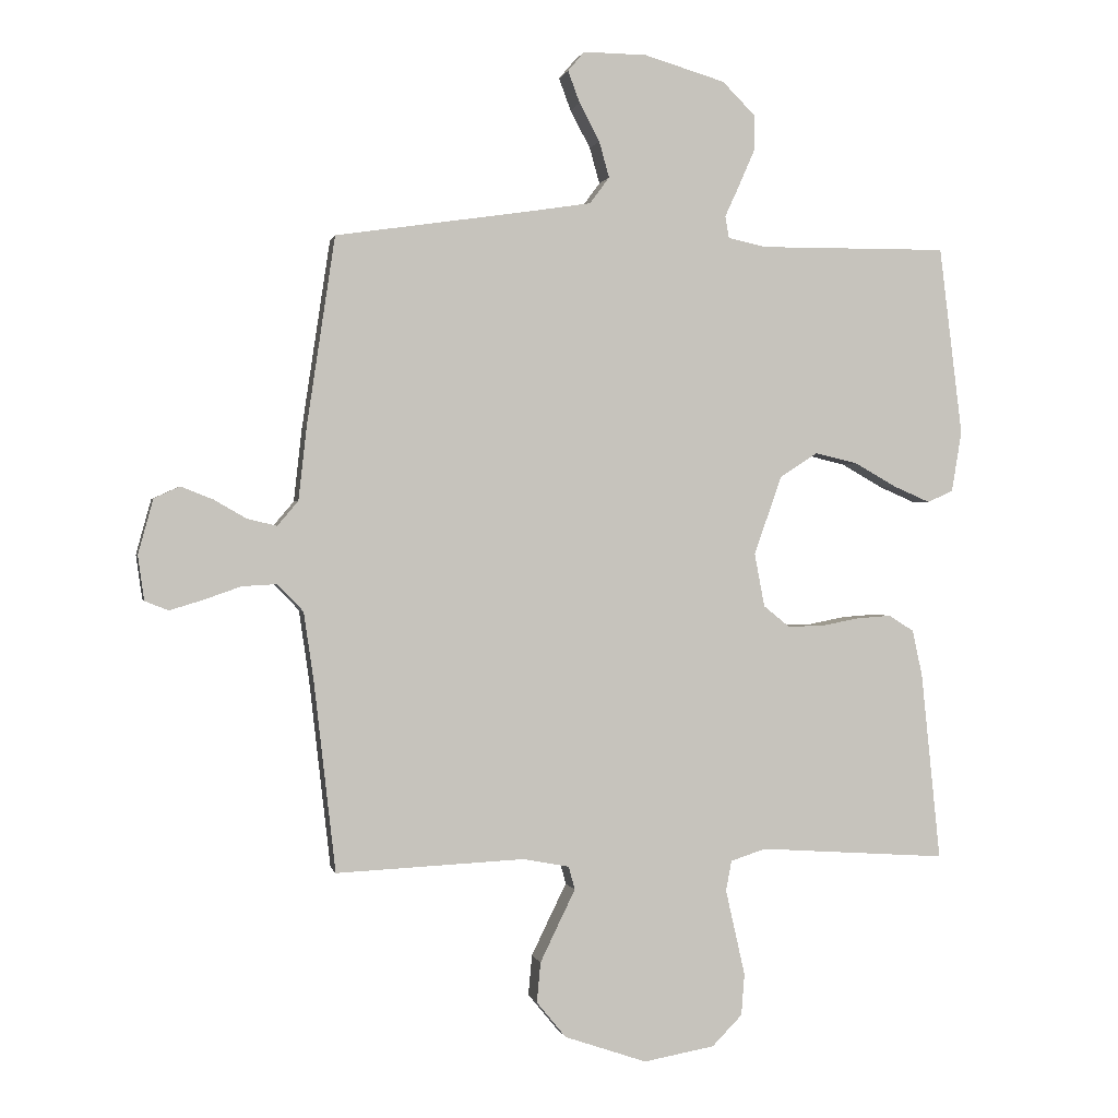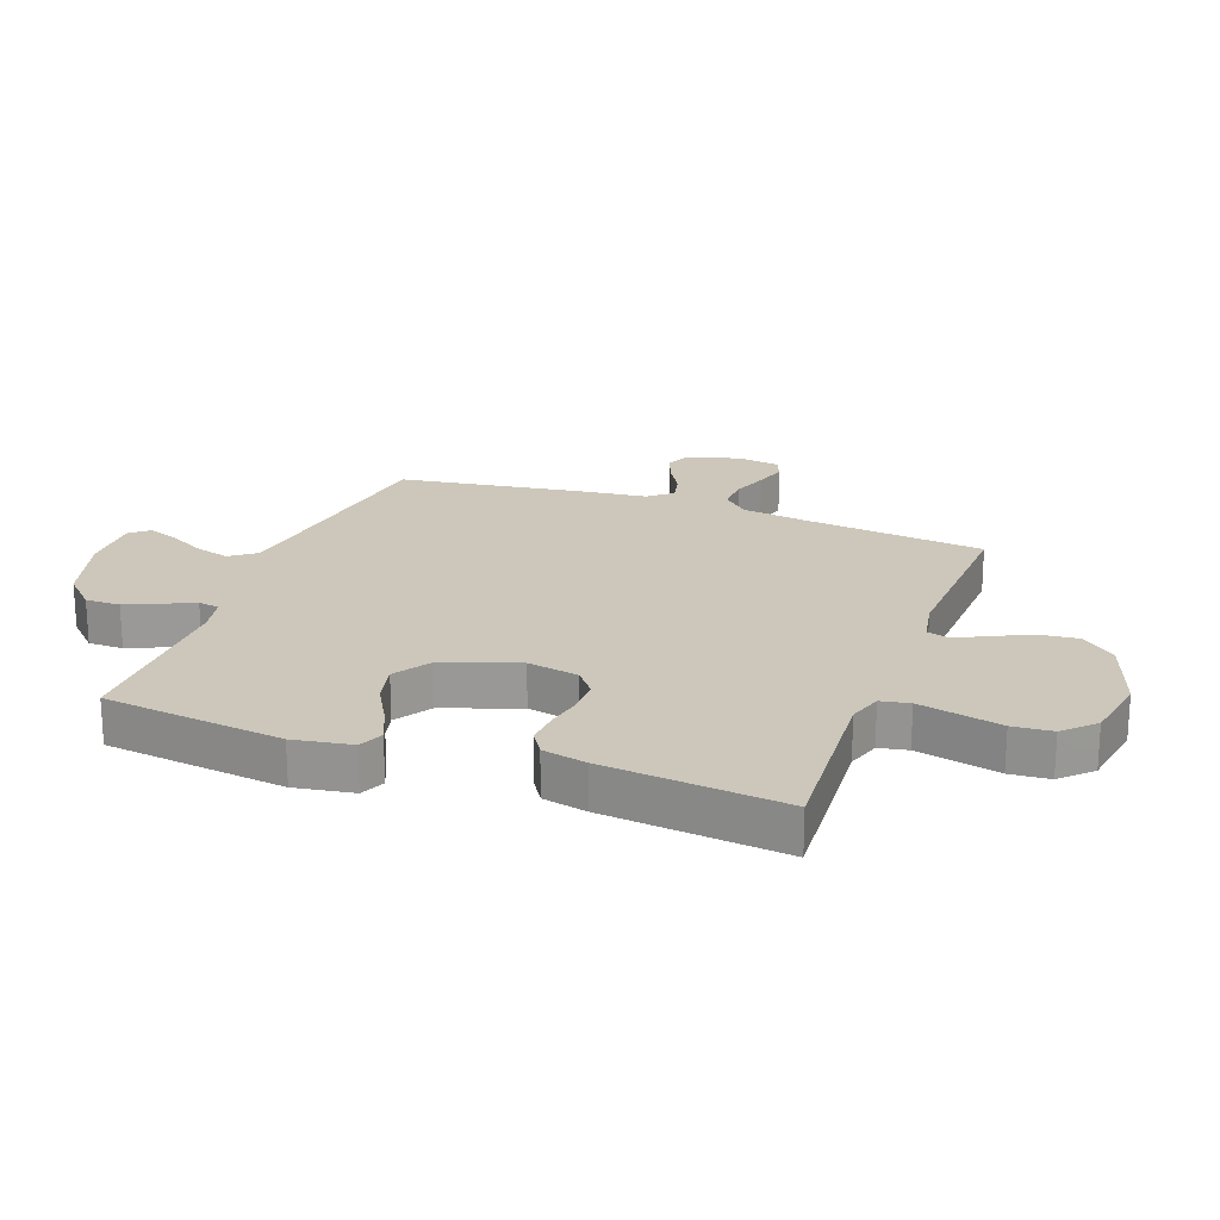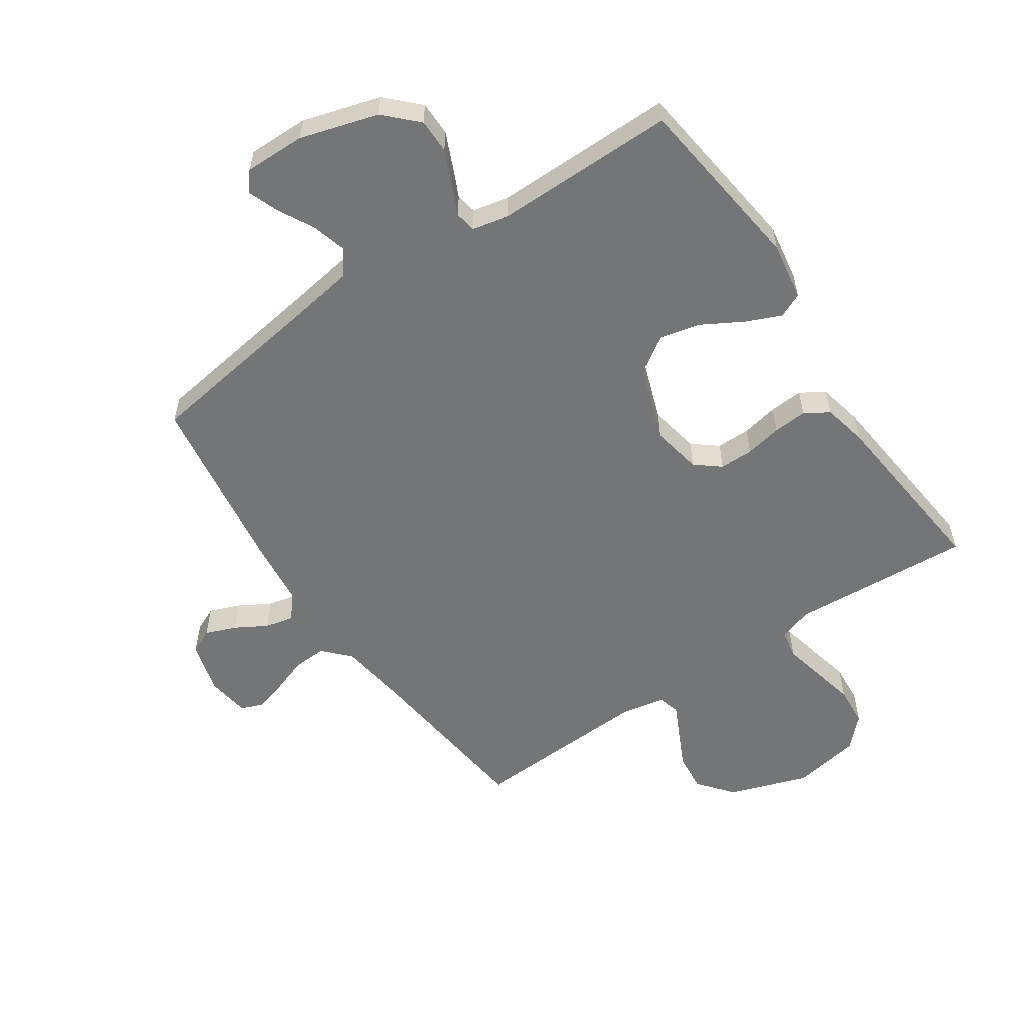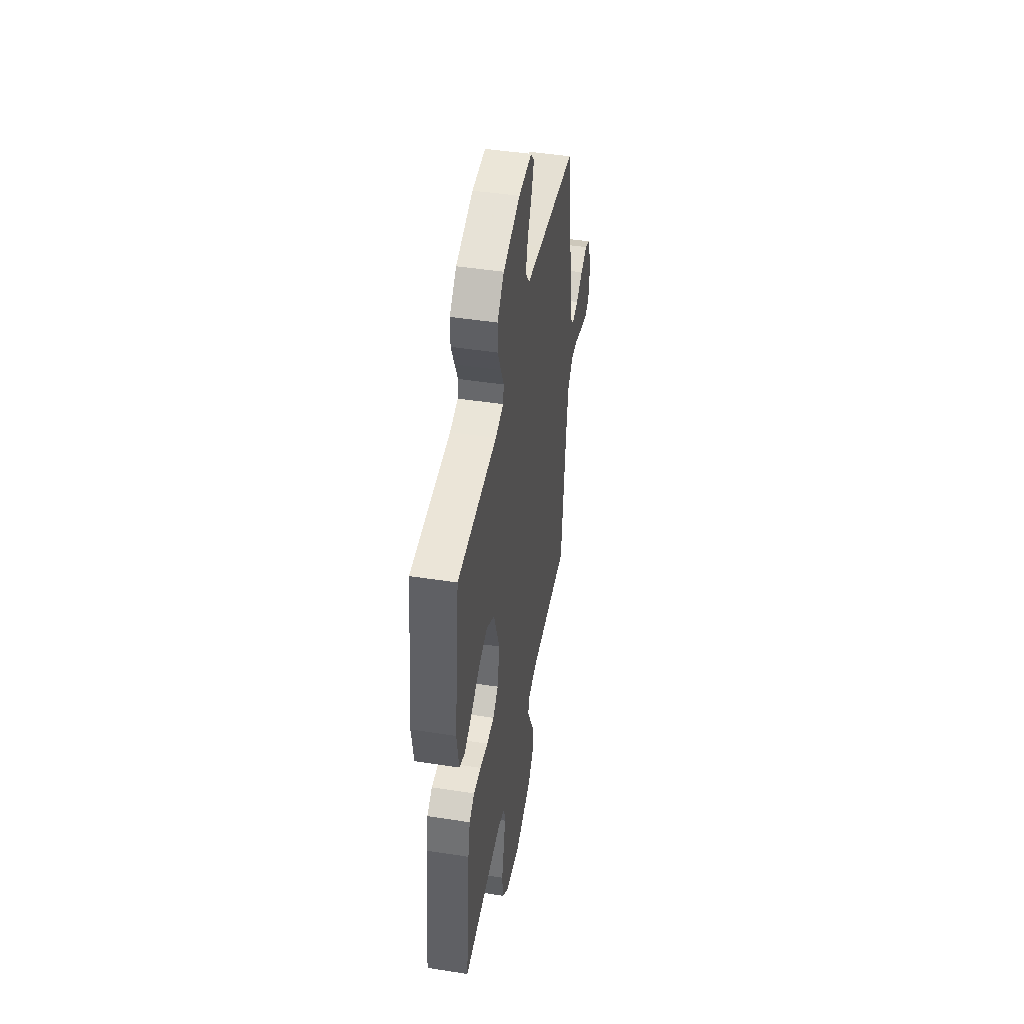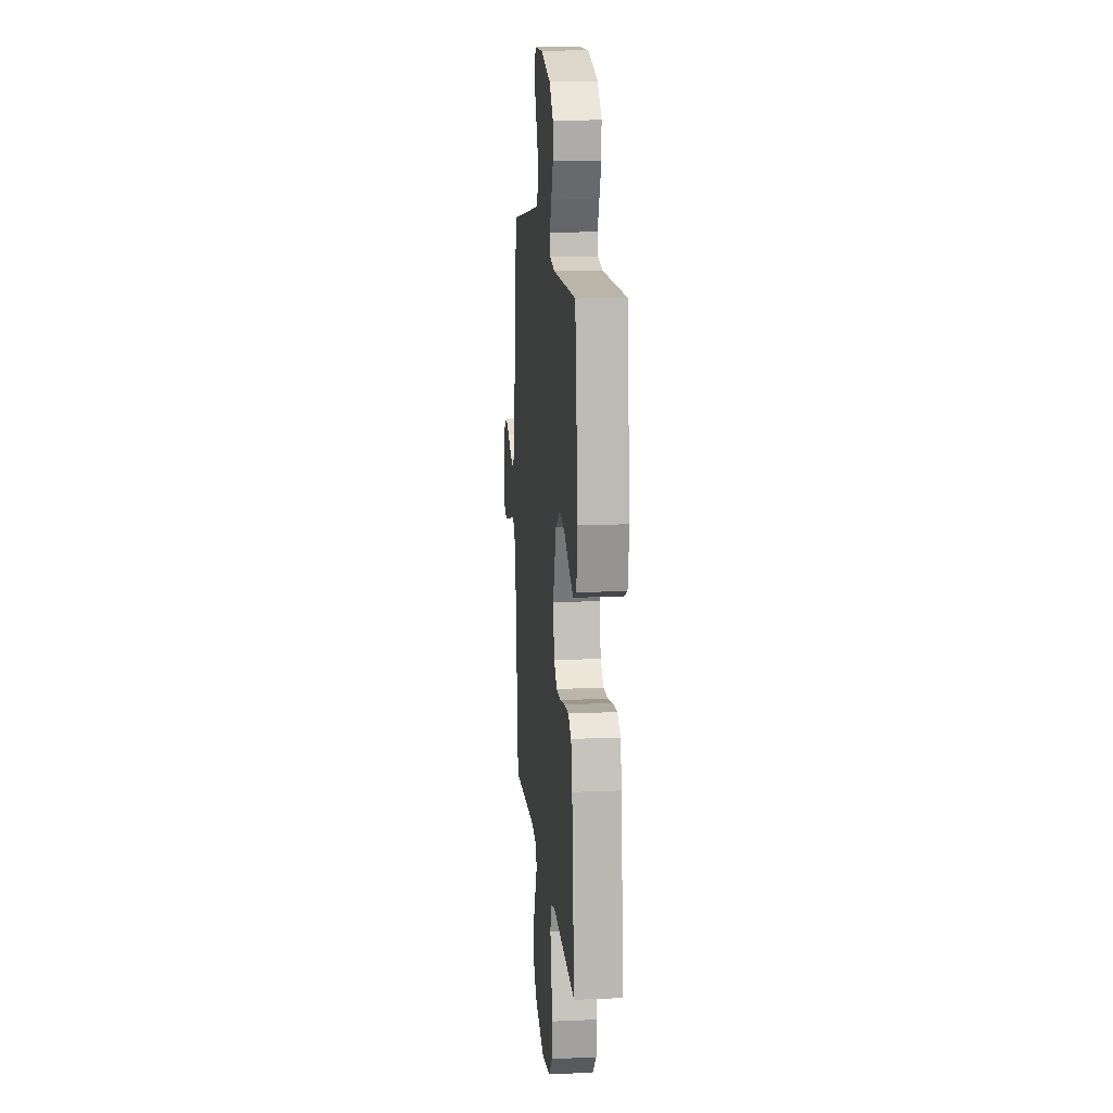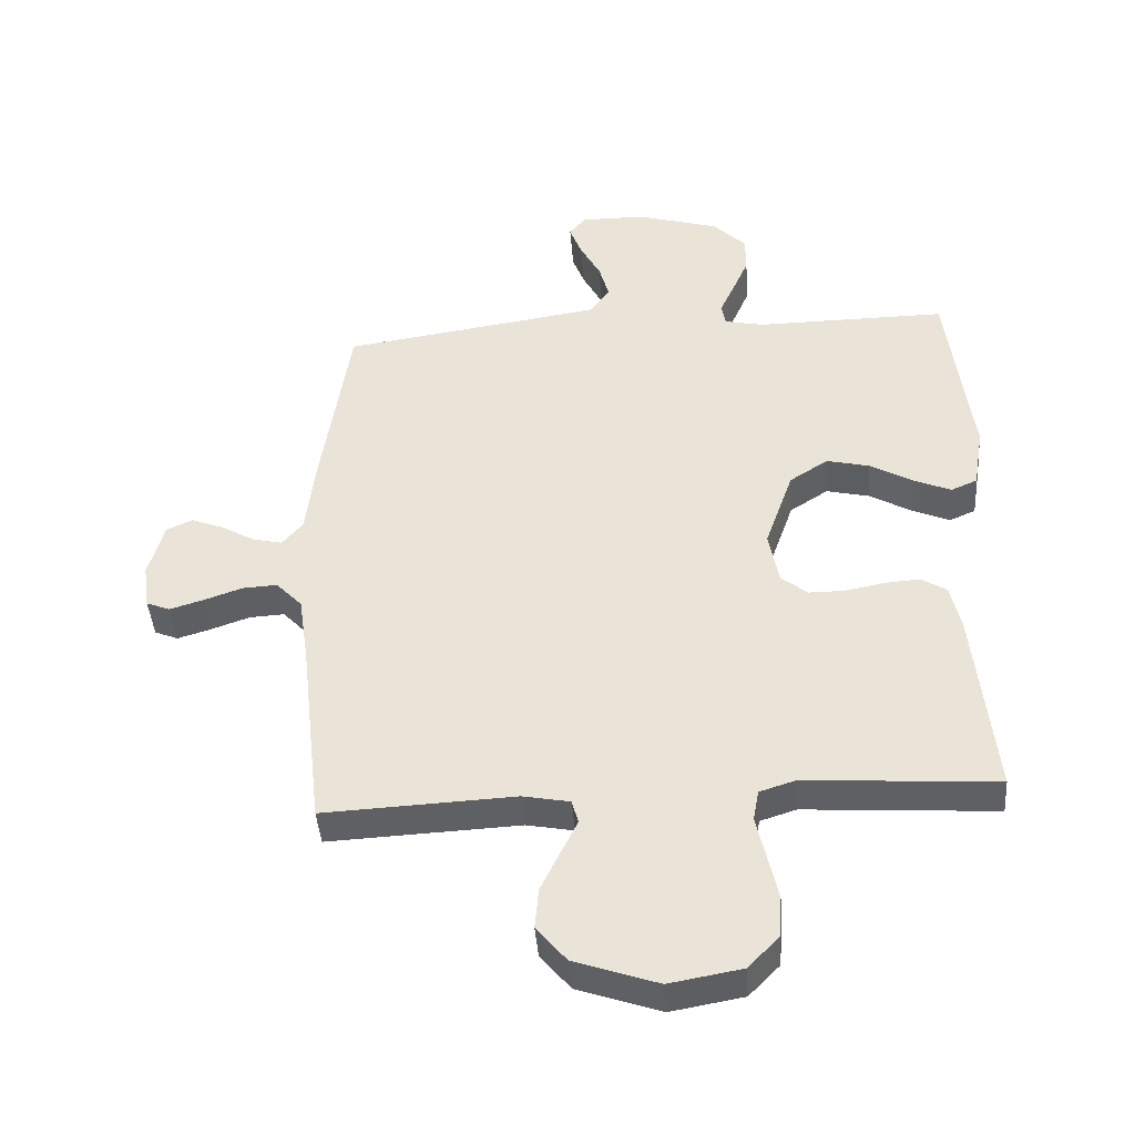
<metadata>
{"format":"obj","ext":"obj","renderer":"f3d","projection":"perspective","resolution":1024,"background":"white","views":[{"elev":0.6,"azim":-11.9,"up":"+Z"},{"elev":21.3,"azim":110.2,"up":"+Y"},{"elev":-56.5,"azim":34.1,"up":"+Y"},{"elev":45.9,"azim":100.1,"up":"+Z"},{"elev":13.8,"azim":84.6,"up":"+Z"},{"elev":-42.5,"azim":4.3,"up":"+Z"}]}
</metadata>
<code>
v -0.5 0.07 -0.5
v -0.534 0.07 -0.2
v -0.55 0.07 -0.089
v -0.591 0.07 -0.046
v -0.646 0.07 -0.049
v -0.706 0.07 -0.07
v -0.759 0.07 -0.086
v -0.796 0.07 -0.071
v -0.806 0.07 0
v -0.782 0.07 0.087
v -0.741 0.07 0.106
v -0.69 0.07 0.086
v -0.638 0.07 0.056
v -0.591 0.07 0.045
v -0.558 0.07 0.084
v -0.545 0.07 0.2
v -0.5 0.07 0.5
v -0.2 0.07 0.544
v -0.091 0.07 0.561
v -0.06 0.07 0.603
v -0.076 0.07 0.66
v -0.108 0.07 0.72
v -0.127 0.07 0.771
v -0.101 0.07 0.802
v 0 0.07 0.801
v 0.129 0.07 0.763
v 0.181 0.07 0.711
v 0.181 0.07 0.653
v 0.156 0.07 0.596
v 0.133 0.07 0.546
v 0.139 0.07 0.511
v 0.2 0.07 0.498
v 0.5 0.07 0.5
v 0.537 0.07 0.2
v 0.521 0.07 0.103
v 0.48 0.07 0.085
v 0.422 0.07 0.11
v 0.355 0.07 0.148
v 0.287 0.07 0.164
v 0.227 0.07 0.125
v 0.183 0.07 0
v 0.199 0.07 -0.085
v 0.24 0.07 -0.118
v 0.296 0.07 -0.118
v 0.357 0.07 -0.106
v 0.413 0.07 -0.102
v 0.453 0.07 -0.127
v 0.469 0.07 -0.2
v 0.5 0.07 -0.5
v 0.2 0.07 -0.48
v 0.144 0.07 -0.498
v 0.135 0.07 -0.546
v 0.15 0.07 -0.612
v 0.166 0.07 -0.683
v 0.161 0.07 -0.749
v 0.113 0.07 -0.798
v 0 0.07 -0.818
v -0.131 0.07 -0.773
v -0.178 0.07 -0.716
v -0.172 0.07 -0.652
v -0.142 0.07 -0.59
v -0.116 0.07 -0.537
v -0.126 0.07 -0.5
v -0.2 0.07 -0.486
v -0.5 0 -0.5
v -0.534 0 -0.2
v -0.55 0 -0.089
v -0.591 0 -0.046
v -0.646 0 -0.049
v -0.706 0 -0.07
v -0.759 0 -0.086
v -0.796 0 -0.071
v -0.806 0 0
v -0.782 0 0.087
v -0.741 0 0.106
v -0.69 0 0.086
v -0.638 0 0.056
v -0.591 0 0.045
v -0.558 0 0.084
v -0.545 0 0.2
v -0.5 0 0.5
v -0.2 0 0.544
v -0.091 0 0.561
v -0.06 0 0.603
v -0.076 0 0.66
v -0.108 0 0.72
v -0.127 0 0.771
v -0.101 0 0.802
v 0 0 0.801
v 0.129 0 0.763
v 0.181 0 0.711
v 0.181 0 0.653
v 0.156 0 0.596
v 0.133 0 0.546
v 0.139 0 0.511
v 0.2 0 0.498
v 0.5 0 0.5
v 0.537 0 0.2
v 0.521 0 0.103
v 0.48 0 0.085
v 0.422 0 0.11
v 0.355 0 0.148
v 0.287 0 0.164
v 0.227 0 0.125
v 0.183 0 0
v 0.199 0 -0.085
v 0.24 0 -0.118
v 0.296 0 -0.118
v 0.357 0 -0.106
v 0.413 0 -0.102
v 0.453 0 -0.127
v 0.469 0 -0.2
v 0.5 0 -0.5
v 0.2 0 -0.48
v 0.144 0 -0.498
v 0.135 0 -0.546
v 0.15 0 -0.612
v 0.166 0 -0.683
v 0.161 0 -0.749
v 0.113 0 -0.798
v 0 0 -0.818
v -0.131 0 -0.773
v -0.178 0 -0.716
v -0.172 0 -0.652
v -0.142 0 -0.59
v -0.116 0 -0.537
v -0.126 0 -0.5
v -0.2 0 -0.486
f 59 60 61 62
f 57 58 59 62
f 57 62 63
f 56 57 63
f 55 56 63
f 52 53 54 55
f 52 55 63
f 51 52 63 64
f 47 48 49 50
f 47 50 51 64
f 44 45 46 47
f 43 44 47 64
f 35 36 37 38
f 33 34 35 38
f 32 33 38 39
f 31 32 39 40
f 27 28 29 30
f 25 26 27 30
f 25 30 31
f 21 22 23 24
f 20 21 24 25
f 15 16 17 18
f 15 18 19
f 14 15 19
f 10 11 12 13
f 10 13 14
f 9 10 14
f 8 9 14
f 5 6 7 8
f 5 8 14
f 4 5 14 19
f 43 64 1 2
f 42 43 2 3
f 41 42 3 4
f 40 41 4 19
f 20 25 31 40
f 19 20 40
f 126 125 124 123
f 126 123 122 121
f 127 126 121
f 127 121 120
f 127 120 119
f 119 118 117 116
f 127 119 116
f 128 127 116 115
f 114 113 112 111
f 128 115 114 111
f 111 110 109 108
f 128 111 108 107
f 102 101 100 99
f 102 99 98 97
f 103 102 97 96
f 104 103 96 95
f 94 93 92 91
f 94 91 90 89
f 95 94 89
f 88 87 86 85
f 89 88 85 84
f 82 81 80 79
f 83 82 79
f 83 79 78
f 77 76 75 74
f 78 77 74
f 78 74 73
f 78 73 72
f 72 71 70 69
f 78 72 69
f 83 78 69 68
f 66 65 128 107
f 67 66 107 106
f 68 67 106 105
f 83 68 105 104
f 104 95 89 84
f 104 84 83
f 1 65 66 2
f 2 66 67 3
f 3 67 68 4
f 4 68 69 5
f 5 69 70 6
f 6 70 71 7
f 7 71 72 8
f 8 72 73 9
f 9 73 74 10
f 10 74 75 11
f 11 75 76 12
f 12 76 77 13
f 13 77 78 14
f 14 78 79 15
f 15 79 80 16
f 16 80 81 17
f 17 81 82 18
f 18 82 83 19
f 19 83 84 20
f 20 84 85 21
f 21 85 86 22
f 22 86 87 23
f 23 87 88 24
f 24 88 89 25
f 25 89 90 26
f 26 90 91 27
f 27 91 92 28
f 28 92 93 29
f 29 93 94 30
f 30 94 95 31
f 31 95 96 32
f 32 96 97 33
f 33 97 98 34
f 34 98 99 35
f 35 99 100 36
f 36 100 101 37
f 37 101 102 38
f 38 102 103 39
f 39 103 104 40
f 40 104 105 41
f 41 105 106 42
f 42 106 107 43
f 43 107 108 44
f 44 108 109 45
f 45 109 110 46
f 46 110 111 47
f 47 111 112 48
f 48 112 113 49
f 49 113 114 50
f 50 114 115 51
f 51 115 116 52
f 52 116 117 53
f 53 117 118 54
f 54 118 119 55
f 55 119 120 56
f 56 120 121 57
f 57 121 122 58
f 58 122 123 59
f 59 123 124 60
f 60 124 125 61
f 61 125 126 62
f 62 126 127 63
f 63 127 128 64
f 64 128 65 1

</code>
